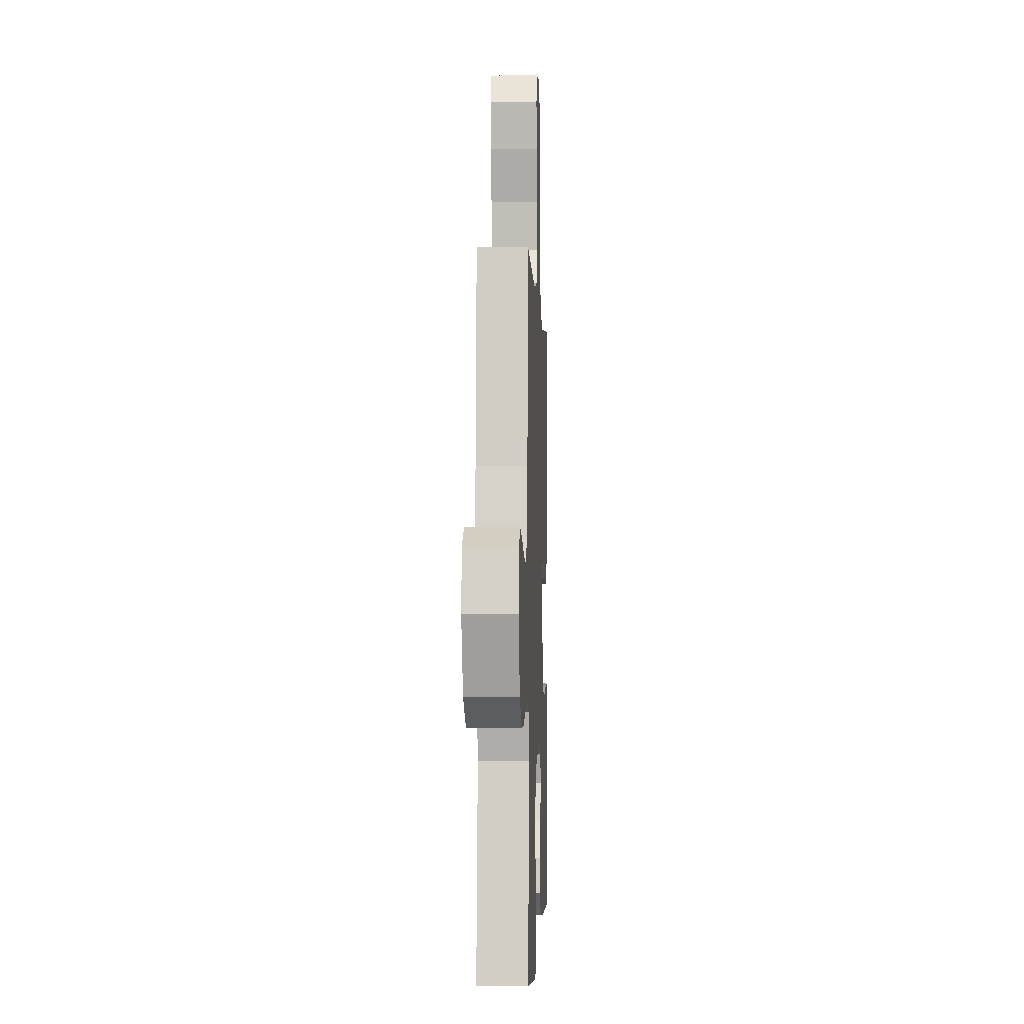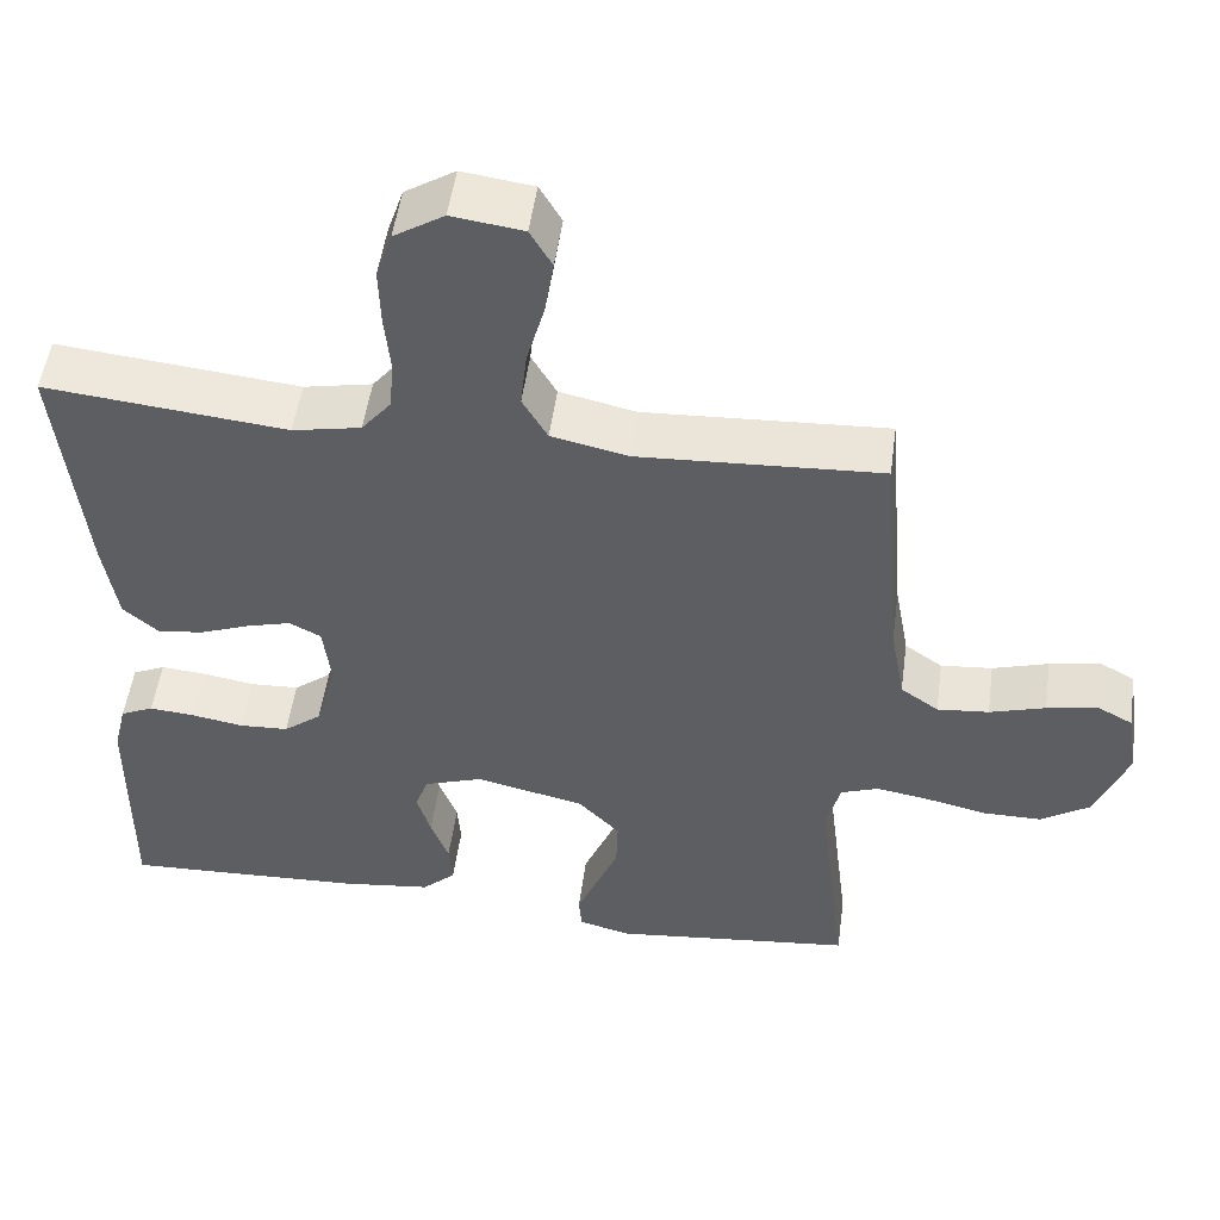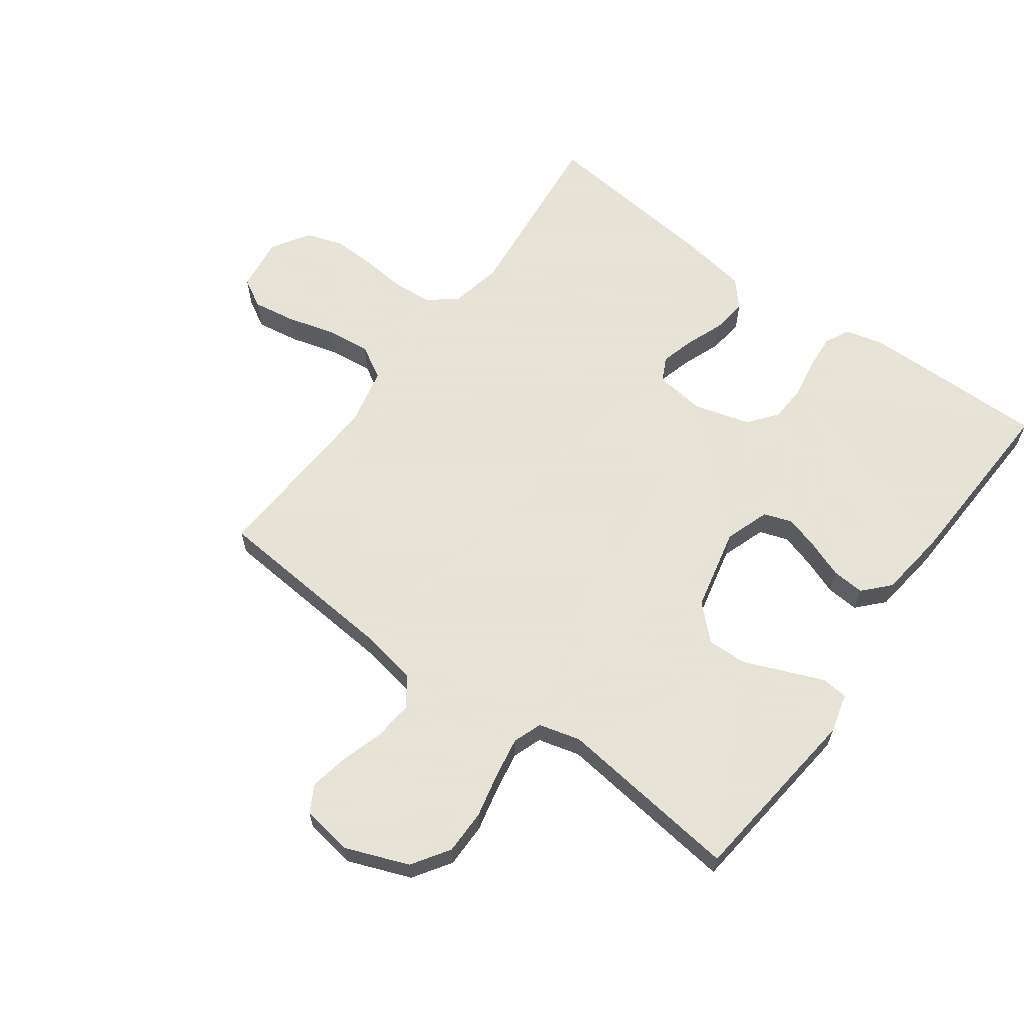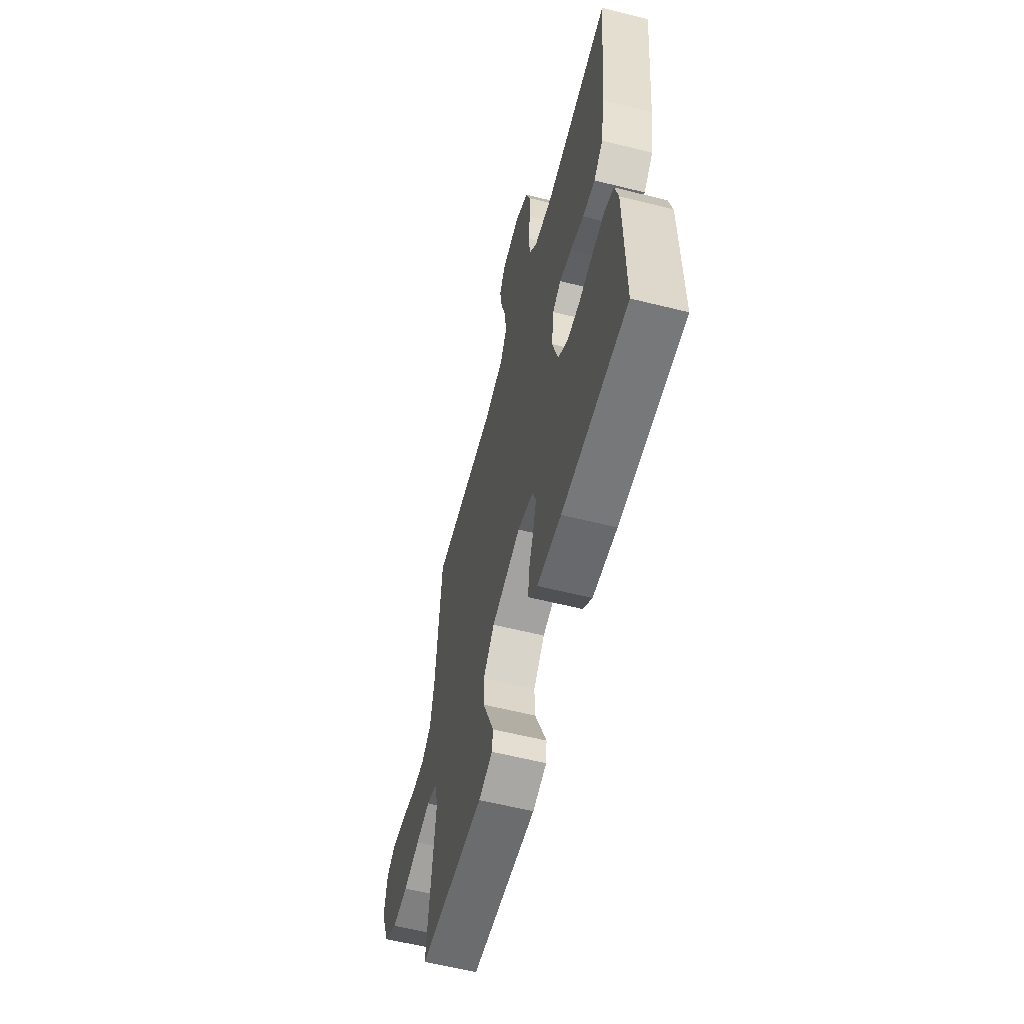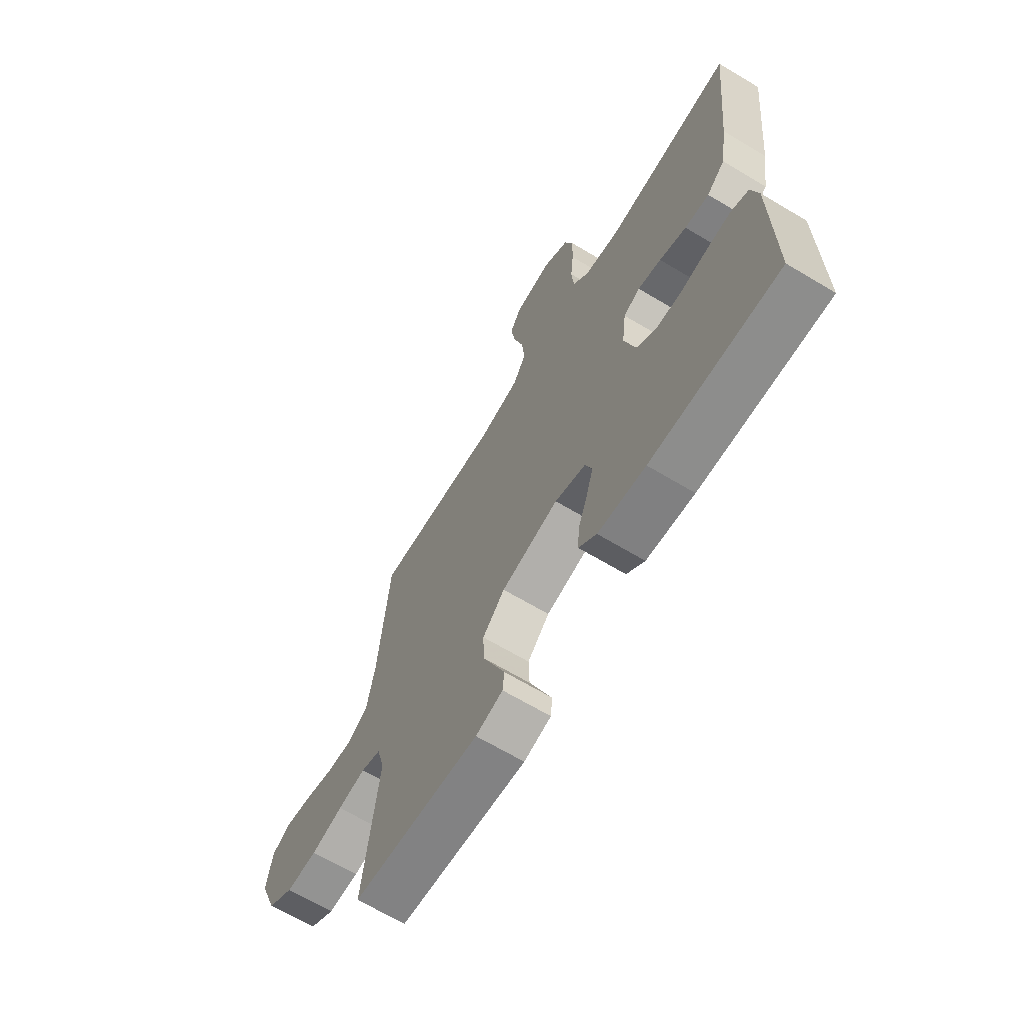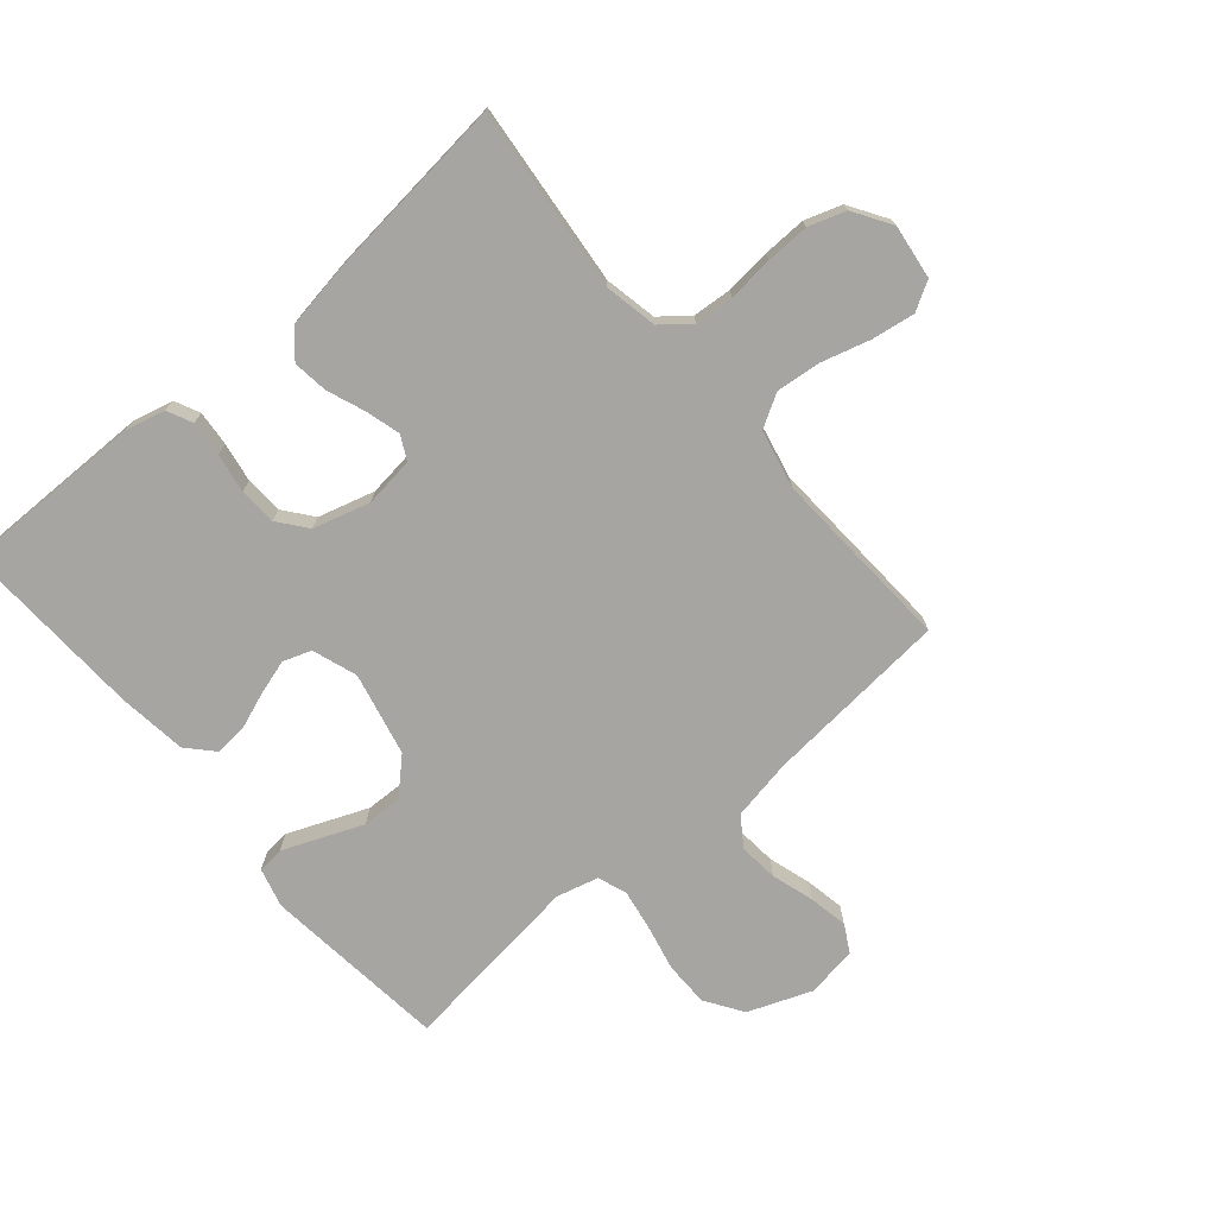
<metadata>
{"format":"obj","ext":"obj","renderer":"f3d","projection":"perspective","resolution":1024,"background":"white","views":[{"elev":-2.5,"azim":92.3,"up":"+Z"},{"elev":51.2,"azim":7.8,"up":"+Z"},{"elev":62.8,"azim":126.2,"up":"+Y"},{"elev":-59.8,"azim":-104.4,"up":"+Z"},{"elev":-66.7,"azim":-121.0,"up":"+Z"},{"elev":-73.7,"azim":-49.5,"up":"+Y"}]}
</metadata>
<code>
v 0.5 0.07 0.5
v 0.525 0.07 0.2
v 0.543 0.07 0.101
v 0.59 0.07 0.068
v 0.654 0.07 0.074
v 0.723 0.07 0.095
v 0.786 0.07 0.107
v 0.83 0.07 0.083
v 0.843 0.07 0
v 0.803 0.07 -0.103
v 0.742 0.07 -0.143
v 0.669 0.07 -0.143
v 0.594 0.07 -0.126
v 0.529 0.07 -0.115
v 0.482 0.07 -0.132
v 0.464 0.07 -0.2
v 0.5 0.07 -0.5
v 0.2 0.07 -0.533
v 0.136 0.07 -0.516
v 0.132 0.07 -0.473
v 0.157 0.07 -0.412
v 0.185 0.07 -0.344
v 0.187 0.07 -0.279
v 0.135 0.07 -0.225
v 0 0.07 -0.194
v -0.073 0.07 -0.219
v -0.089 0.07 -0.265
v -0.072 0.07 -0.322
v -0.05 0.07 -0.381
v -0.046 0.07 -0.434
v -0.088 0.07 -0.473
v -0.2 0.07 -0.487
v -0.5 0.07 -0.5
v -0.497 0.07 -0.2
v -0.481 0.07 -0.135
v -0.44 0.07 -0.116
v -0.383 0.07 -0.121
v -0.319 0.07 -0.132
v -0.258 0.07 -0.129
v -0.211 0.07 -0.092
v -0.185 0.07 0
v -0.195 0.07 0.081
v -0.234 0.07 0.101
v -0.289 0.07 0.086
v -0.352 0.07 0.062
v -0.409 0.07 0.055
v -0.452 0.07 0.093
v -0.469 0.07 0.2
v -0.5 0.07 0.5
v -0.2 0.07 0.469
v -0.115 0.07 0.486
v -0.078 0.07 0.532
v -0.073 0.07 0.596
v -0.08 0.07 0.669
v -0.082 0.07 0.74
v -0.062 0.07 0.8
v 0 0.07 0.839
v 0.088 0.07 0.827
v 0.115 0.07 0.78
v 0.104 0.07 0.71
v 0.082 0.07 0.632
v 0.074 0.07 0.559
v 0.105 0.07 0.505
v 0.2 0.07 0.484
v 0.5 0 0.5
v 0.525 0 0.2
v 0.543 0 0.101
v 0.59 0 0.068
v 0.654 0 0.074
v 0.723 0 0.095
v 0.786 0 0.107
v 0.83 0 0.083
v 0.843 0 0
v 0.803 0 -0.103
v 0.742 0 -0.143
v 0.669 0 -0.143
v 0.594 0 -0.126
v 0.529 0 -0.115
v 0.482 0 -0.132
v 0.464 0 -0.2
v 0.5 0 -0.5
v 0.2 0 -0.533
v 0.136 0 -0.516
v 0.132 0 -0.473
v 0.157 0 -0.412
v 0.185 0 -0.344
v 0.187 0 -0.279
v 0.135 0 -0.225
v 0 0 -0.194
v -0.073 0 -0.219
v -0.089 0 -0.265
v -0.072 0 -0.322
v -0.05 0 -0.381
v -0.046 0 -0.434
v -0.088 0 -0.473
v -0.2 0 -0.487
v -0.5 0 -0.5
v -0.497 0 -0.2
v -0.481 0 -0.135
v -0.44 0 -0.116
v -0.383 0 -0.121
v -0.319 0 -0.132
v -0.258 0 -0.129
v -0.211 0 -0.092
v -0.185 0 0
v -0.195 0 0.081
v -0.234 0 0.101
v -0.289 0 0.086
v -0.352 0 0.062
v -0.409 0 0.055
v -0.452 0 0.093
v -0.469 0 0.2
v -0.5 0 0.5
v -0.2 0 0.469
v -0.115 0 0.486
v -0.078 0 0.532
v -0.073 0 0.596
v -0.08 0 0.669
v -0.082 0 0.74
v -0.062 0 0.8
v 0 0 0.839
v 0.088 0 0.827
v 0.115 0 0.78
v 0.104 0 0.71
v 0.082 0 0.632
v 0.074 0 0.559
v 0.105 0 0.505
v 0.2 0 0.484
f 59 60 61
f 58 59 61
f 57 58 61
f 56 57 61
f 55 56 61
f 54 55 61
f 53 54 61
f 52 53 61 62
f 51 52 62 63
f 48 49 50
f 47 48 50
f 46 47 50
f 45 46 50
f 44 45 50
f 51 63 64
f 50 51 64
f 44 50 64
f 43 44 64
f 36 37 38
f 35 36 38
f 34 35 38
f 33 34 38
f 32 33 38
f 31 32 38
f 30 31 38
f 29 30 38
f 28 29 38
f 27 28 38 39
f 26 27 39 40
f 20 21 22
f 19 20 22
f 18 19 22
f 17 18 22
f 16 17 22
f 15 16 22 23
f 11 12 13
f 10 11 13
f 9 10 13
f 8 9 13
f 7 8 13
f 6 7 13
f 5 6 13
f 4 5 13 14
f 3 4 14 15
f 64 1 2
f 43 64 2
f 42 43 2
f 25 26 40 41
f 2 3 15
f 42 2 15
f 41 42 15
f 25 41 15
f 24 25 15
f 15 23 24
f 125 124 123
f 125 123 122
f 125 122 121
f 125 121 120
f 125 120 119
f 125 119 118
f 125 118 117
f 126 125 117 116
f 127 126 116 115
f 114 113 112
f 114 112 111
f 114 111 110
f 114 110 109
f 114 109 108
f 128 127 115
f 128 115 114
f 128 114 108
f 128 108 107
f 102 101 100
f 102 100 99
f 102 99 98
f 102 98 97
f 102 97 96
f 102 96 95
f 102 95 94
f 102 94 93
f 102 93 92
f 103 102 92 91
f 104 103 91 90
f 86 85 84
f 86 84 83
f 86 83 82
f 86 82 81
f 86 81 80
f 87 86 80 79
f 77 76 75
f 77 75 74
f 77 74 73
f 77 73 72
f 77 72 71
f 77 71 70
f 77 70 69
f 78 77 69 68
f 79 78 68 67
f 66 65 128
f 66 128 107
f 66 107 106
f 105 104 90 89
f 79 67 66
f 79 66 106
f 79 106 105
f 79 105 89
f 79 89 88
f 88 87 79
f 1 65 66 2
f 2 66 67 3
f 3 67 68 4
f 4 68 69 5
f 5 69 70 6
f 6 70 71 7
f 7 71 72 8
f 8 72 73 9
f 9 73 74 10
f 10 74 75 11
f 11 75 76 12
f 12 76 77 13
f 13 77 78 14
f 14 78 79 15
f 15 79 80 16
f 16 80 81 17
f 17 81 82 18
f 18 82 83 19
f 19 83 84 20
f 20 84 85 21
f 21 85 86 22
f 22 86 87 23
f 23 87 88 24
f 24 88 89 25
f 25 89 90 26
f 26 90 91 27
f 27 91 92 28
f 28 92 93 29
f 29 93 94 30
f 30 94 95 31
f 31 95 96 32
f 32 96 97 33
f 33 97 98 34
f 34 98 99 35
f 35 99 100 36
f 36 100 101 37
f 37 101 102 38
f 38 102 103 39
f 39 103 104 40
f 40 104 105 41
f 41 105 106 42
f 42 106 107 43
f 43 107 108 44
f 44 108 109 45
f 45 109 110 46
f 46 110 111 47
f 47 111 112 48
f 48 112 113 49
f 49 113 114 50
f 50 114 115 51
f 51 115 116 52
f 52 116 117 53
f 53 117 118 54
f 54 118 119 55
f 55 119 120 56
f 56 120 121 57
f 57 121 122 58
f 58 122 123 59
f 59 123 124 60
f 60 124 125 61
f 61 125 126 62
f 62 126 127 63
f 63 127 128 64
f 64 128 65 1

</code>
